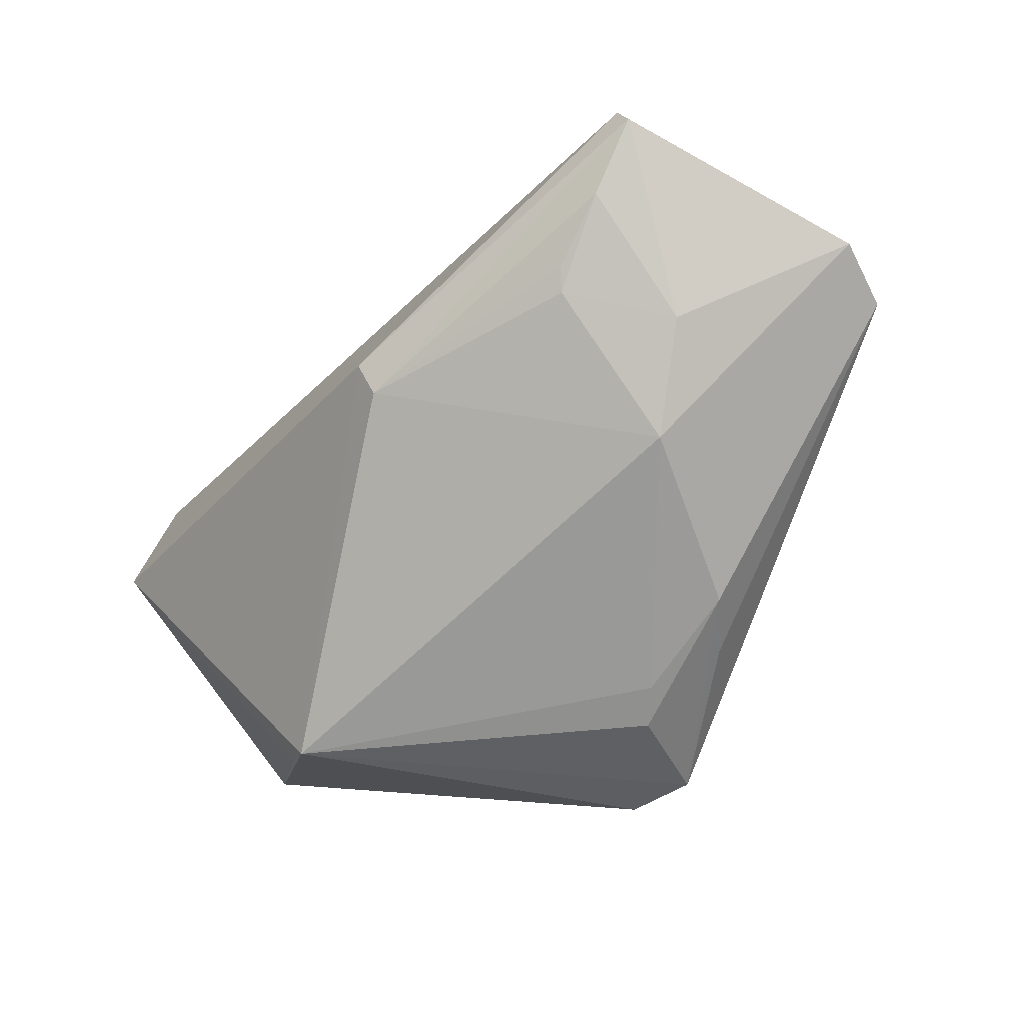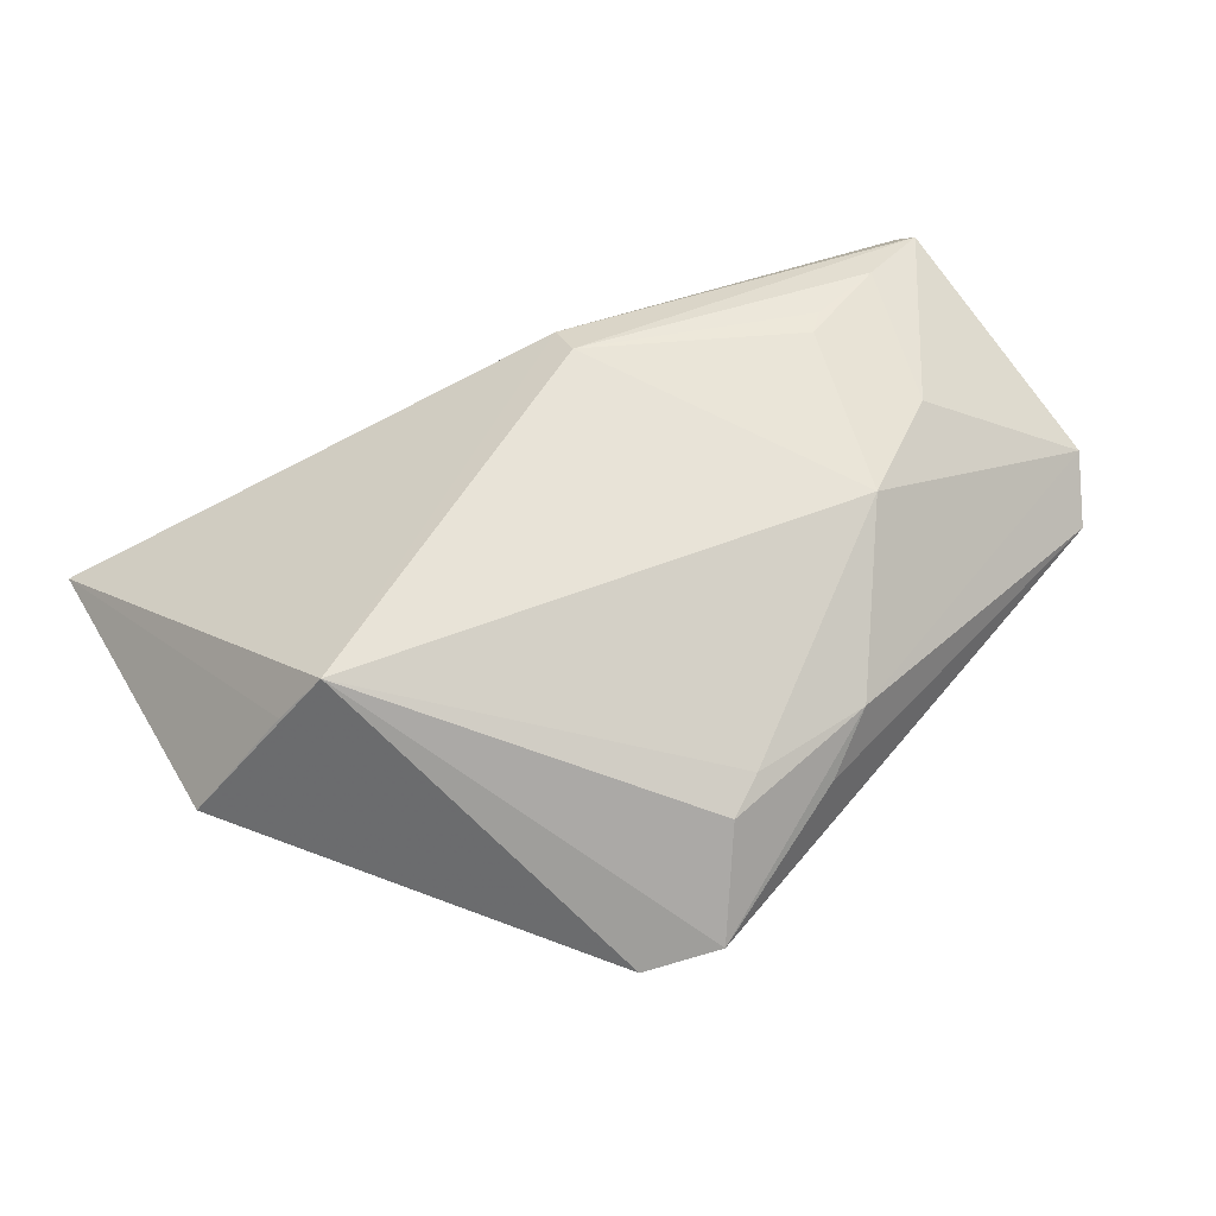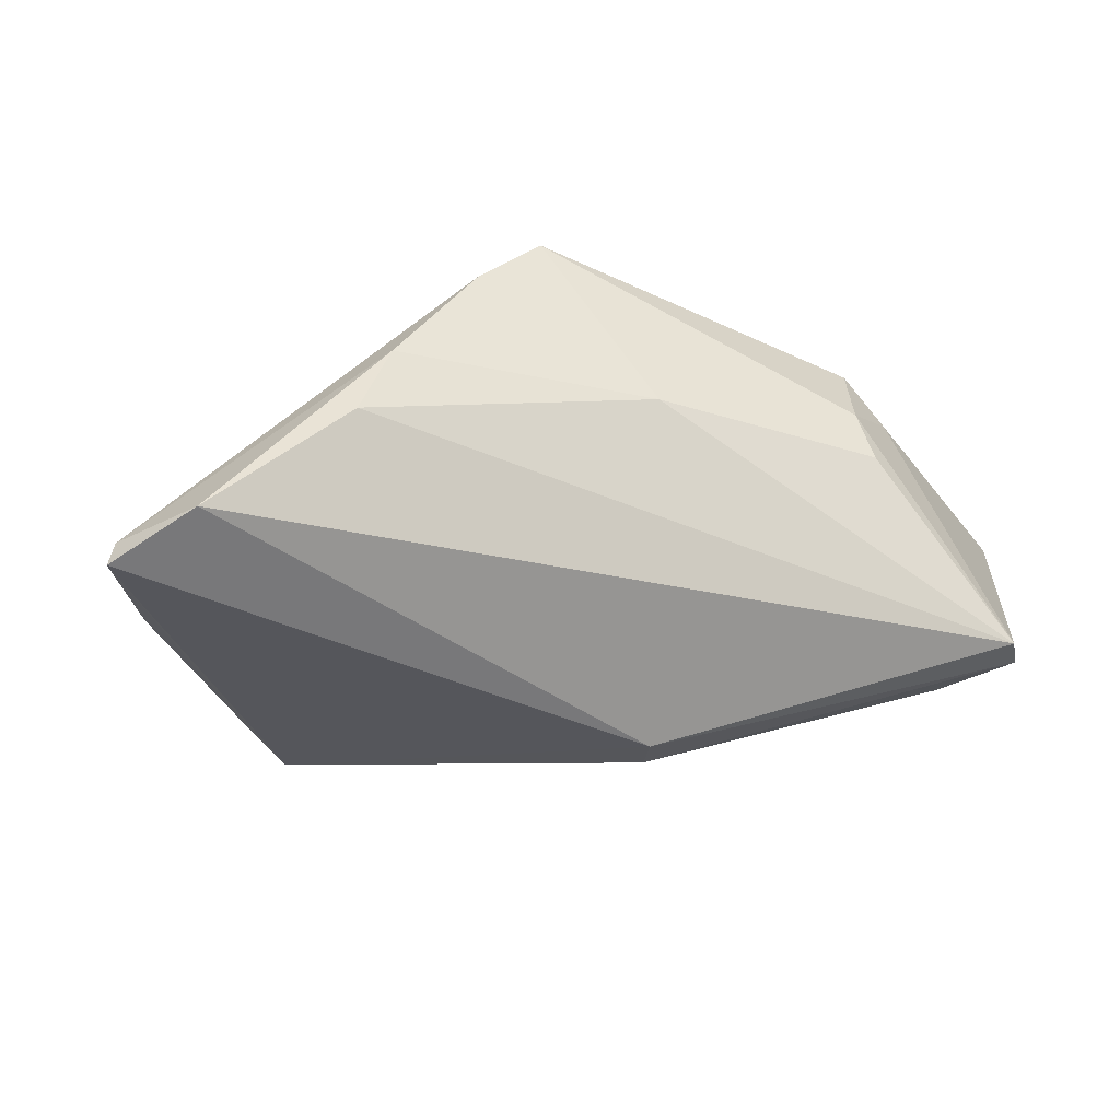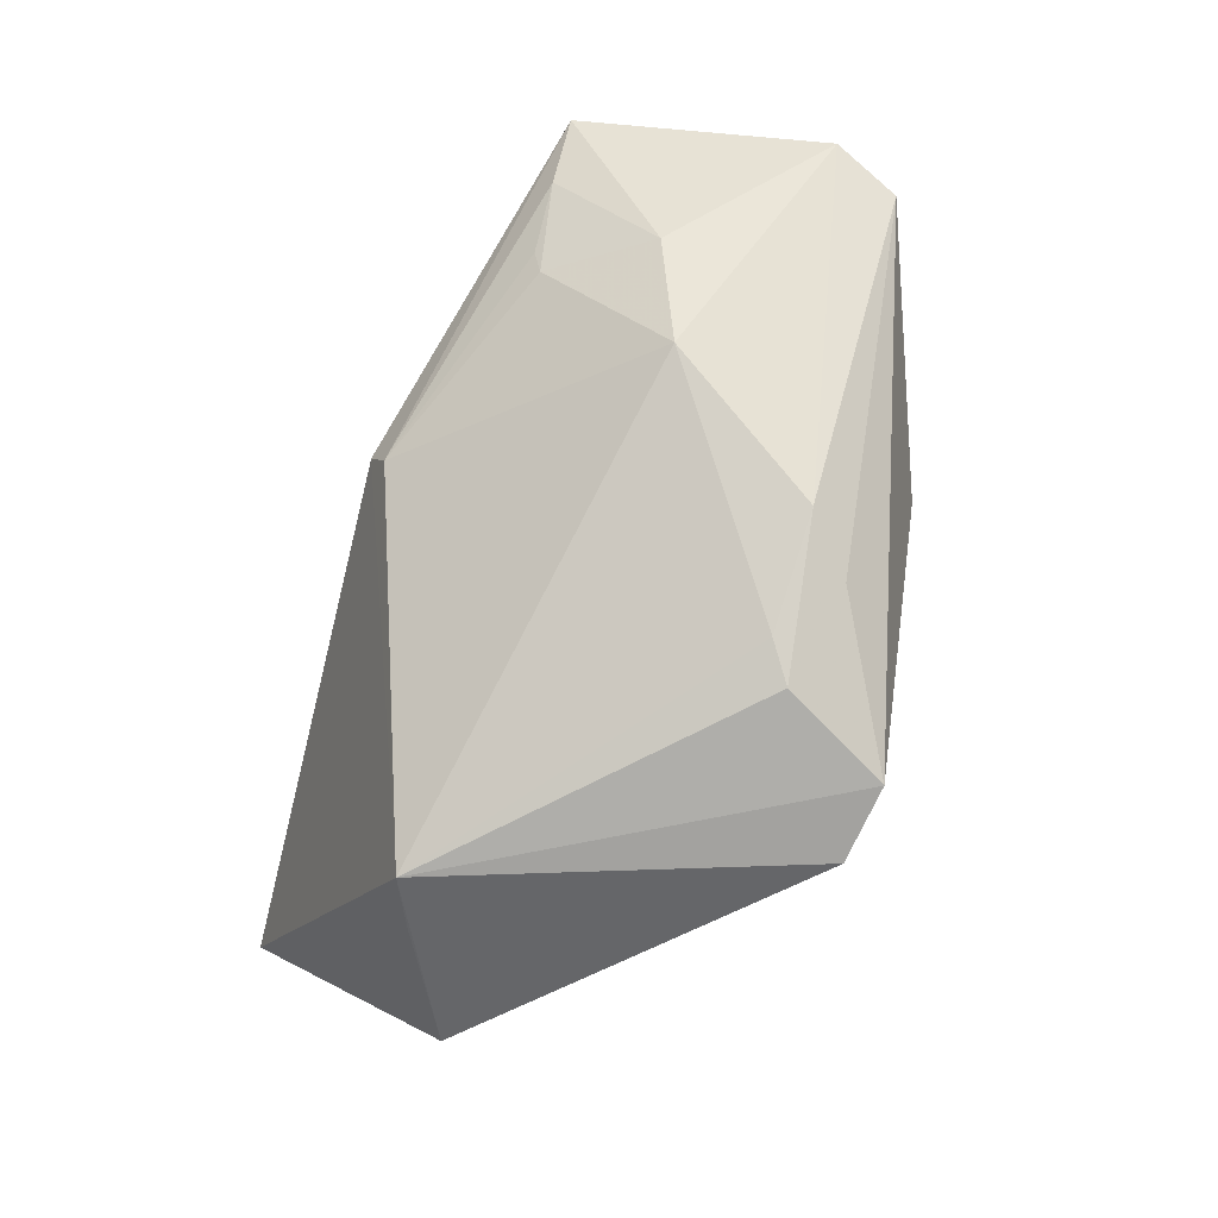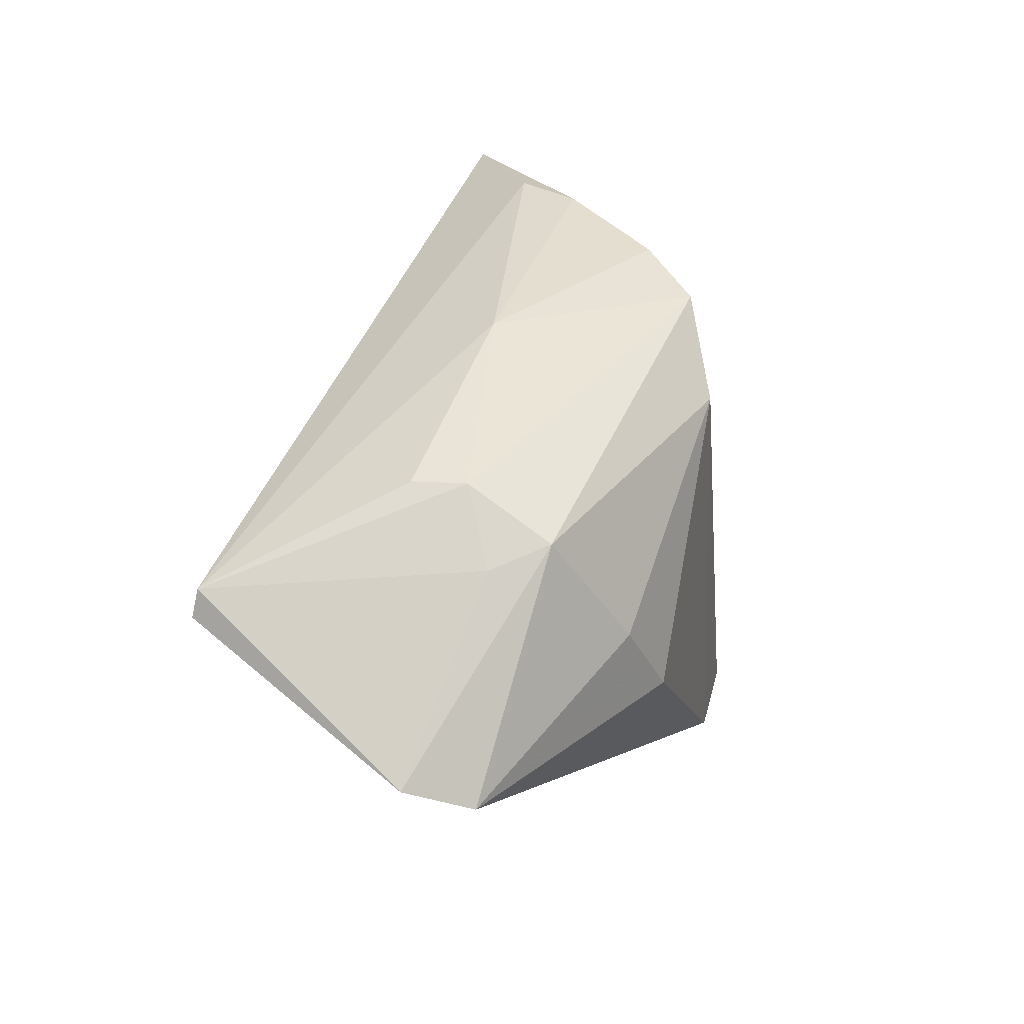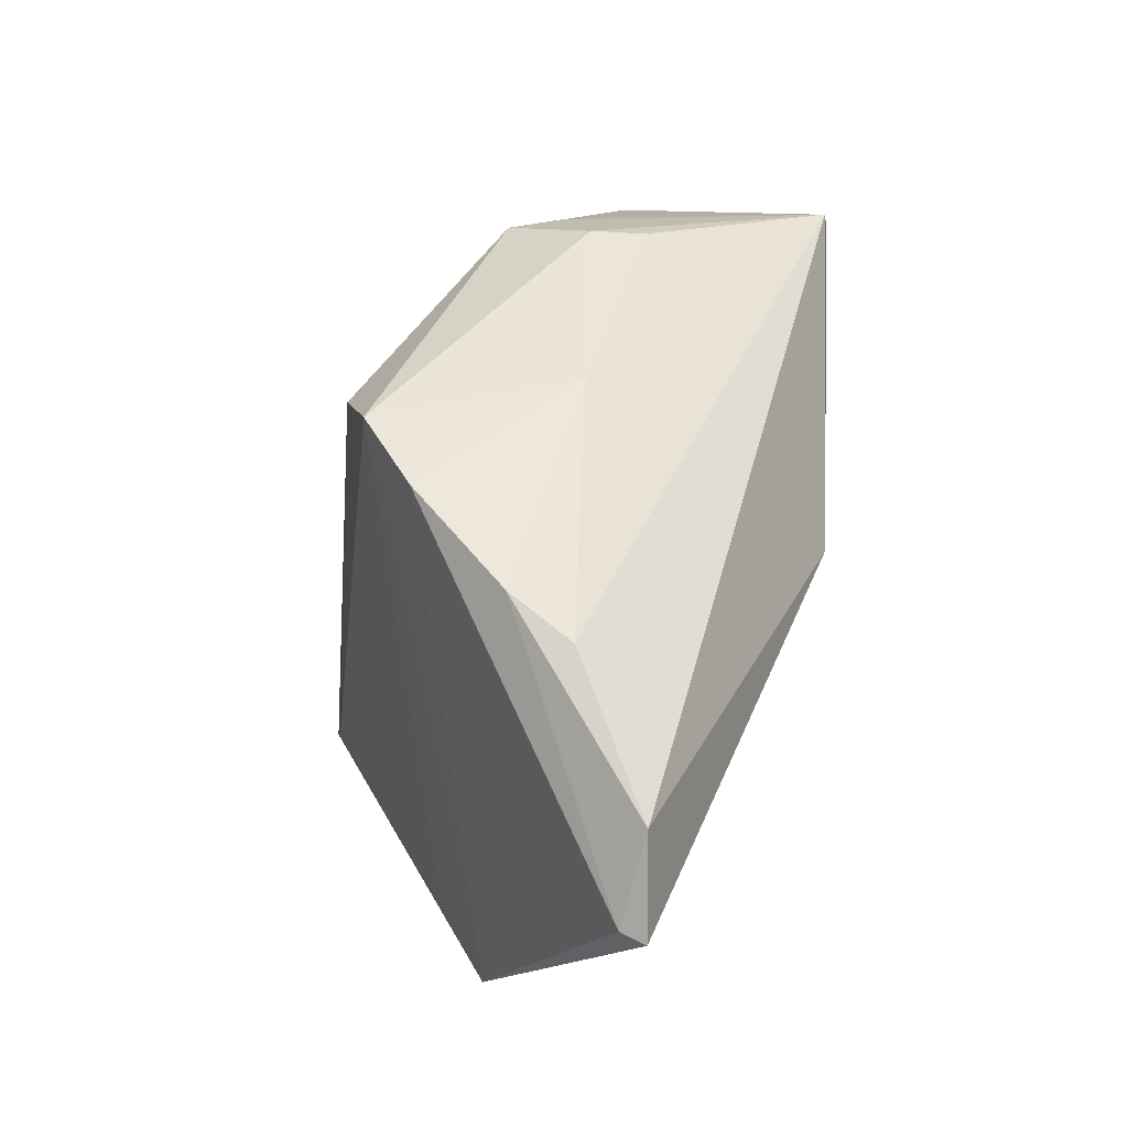
<metadata>
{"format":"obj","ext":"obj","renderer":"f3d","projection":"perspective","resolution":1024,"background":"white","views":[{"elev":-37.6,"azim":-124.6,"up":"+Y"},{"elev":-70.8,"azim":-152.0,"up":"+Y"},{"elev":-44.4,"azim":156.9,"up":"+Z"},{"elev":-72.4,"azim":-104.2,"up":"+Y"},{"elev":45.6,"azim":-64.9,"up":"+Y"},{"elev":45.2,"azim":110.9,"up":"+Y"}]}
</metadata>
<code>
v 0.02132 -0.02823 -0.01486
v -0.03751 0.0008012 -0.004316
v 0.02085 0.02762 0.007788
v 0.0009703 0.02792 -0.002683
v 0.02745 -0.02562 -0.01256
v -0.03227 0.006339 -0.01578
v -0.03865 0.01218 -0.01563
v -0.04629 0.007655 0.01768
v -0.04952 0.01067 0.01096
v 0.04082 -0.02033 -0.006619
v -0.01792 0.001342 0.02686
v 0.04914 0.008173 -0.024
v 0.01405 -0.02185 0.02202
v -0.04435 0.01901 -0.01525
v 0.03462 -0.02009 0.0003835
v -0.03095 0.003883 -0.01482
v -0.008746 -0.02491 0.01308
v 0.001525 -0.02823 0.02625
v 0.01425 0.02823 0.01554
v -0.005067 -0.02722 0.01536
v 0.02869 0.02545 -0.005215
v -0.0227 0.0276 0.00561
v -0.02983 -0.00926 -0.001195
v -0.0292 0.02325 0.011
v -0.02409 0.02438 0.01575
v -0.009642 -0.0004835 -0.0254
v 0.009843 -0.02823 0.02475
v -0.02464 0.02732 4.336e-05
v 0.006156 0.02169 0.02154
v -0.008387 0.003743 -0.02686
v 0.04952 0.007944 -0.02686
v -0.04262 0.02159 -0.01535
v -0.01419 -0.02075 0.01888
v -0.02001 -0.01875 0.0143
v 0.03117 0.02372 -0.01294
v 0.04351 0.01651 -0.02459
v -0.02115 0.01117 0.02372
f 18 1 27
f 18 11 8
f 8 25 9
f 20 1 18
f 9 25 24
f 37 8 11
f 25 8 37
f 29 37 11
f 29 13 19
f 29 27 13
f 29 11 18
f 18 27 29
f 19 25 29
f 25 37 29
f 10 27 1
f 17 23 1
f 1 20 17
f 3 4 19
f 19 10 3
f 22 24 25
f 22 25 19
f 19 4 22
f 5 1 31
f 31 10 5
f 5 10 1
f 13 27 15
f 27 10 15
f 19 13 15
f 15 10 19
f 34 17 20
f 34 20 18
f 23 17 34
f 9 23 34
f 34 8 9
f 9 24 32
f 32 14 9
f 24 22 32
f 32 4 35
f 35 36 32
f 14 32 30
f 30 36 31
f 30 32 36
f 31 1 30
f 2 16 23
f 2 23 9
f 9 14 2
f 6 16 7
f 7 2 14
f 16 2 7
f 35 4 21
f 4 3 21
f 21 36 35
f 12 10 31
f 12 3 10
f 12 21 3
f 31 36 12
f 36 21 12
f 18 8 33
f 33 34 18
f 8 34 33
f 28 22 4
f 4 32 28
f 28 32 22
f 14 30 26
f 26 7 14
f 6 7 26
f 26 16 6
f 26 30 1
f 1 23 26
f 23 16 26

</code>
